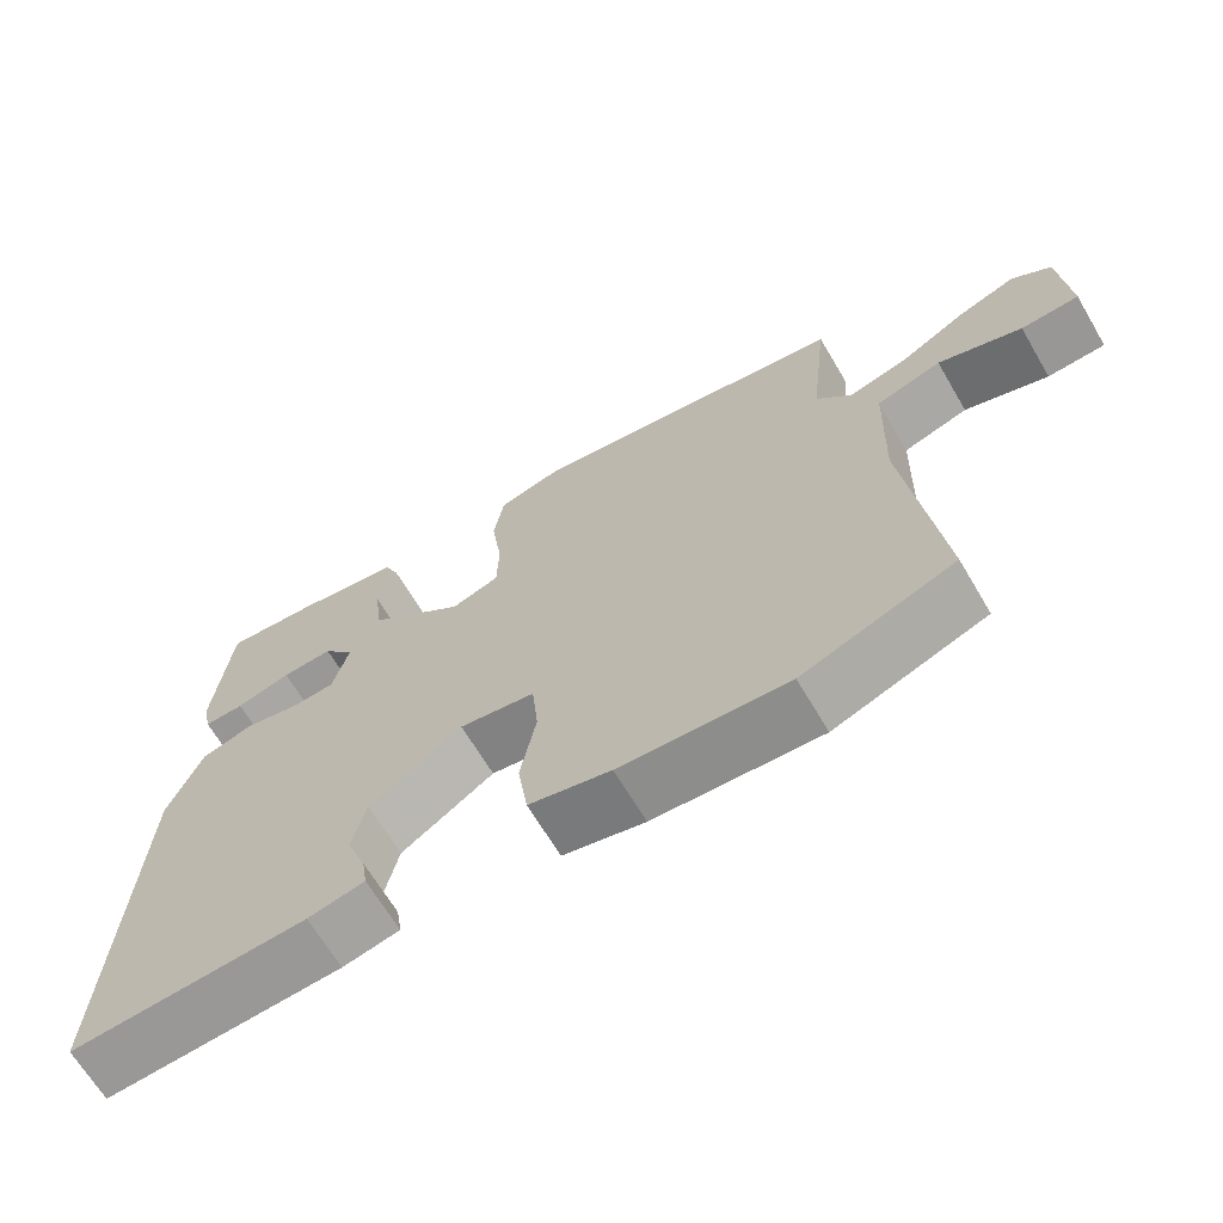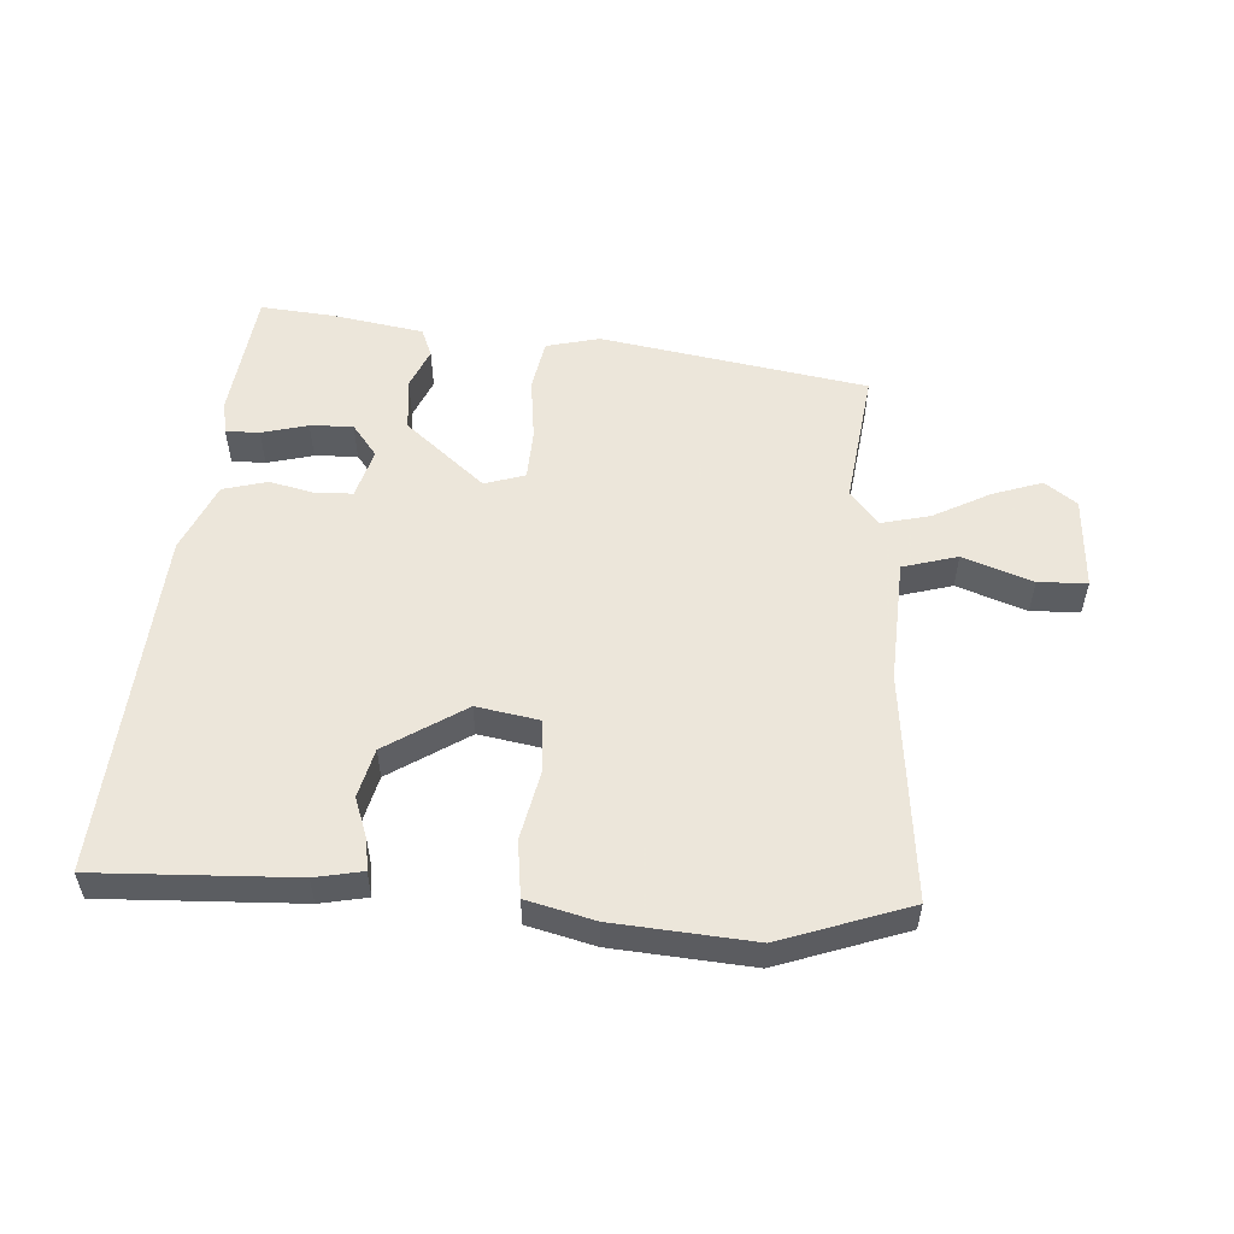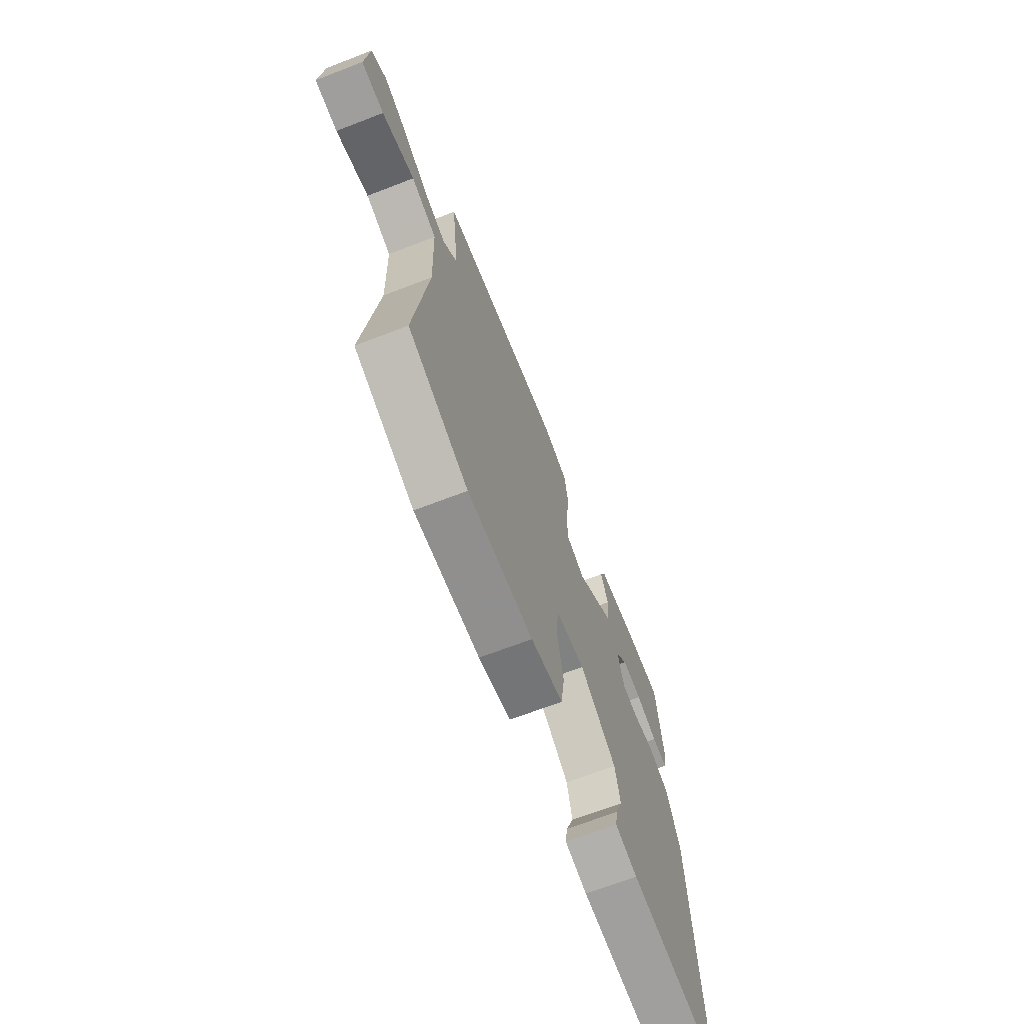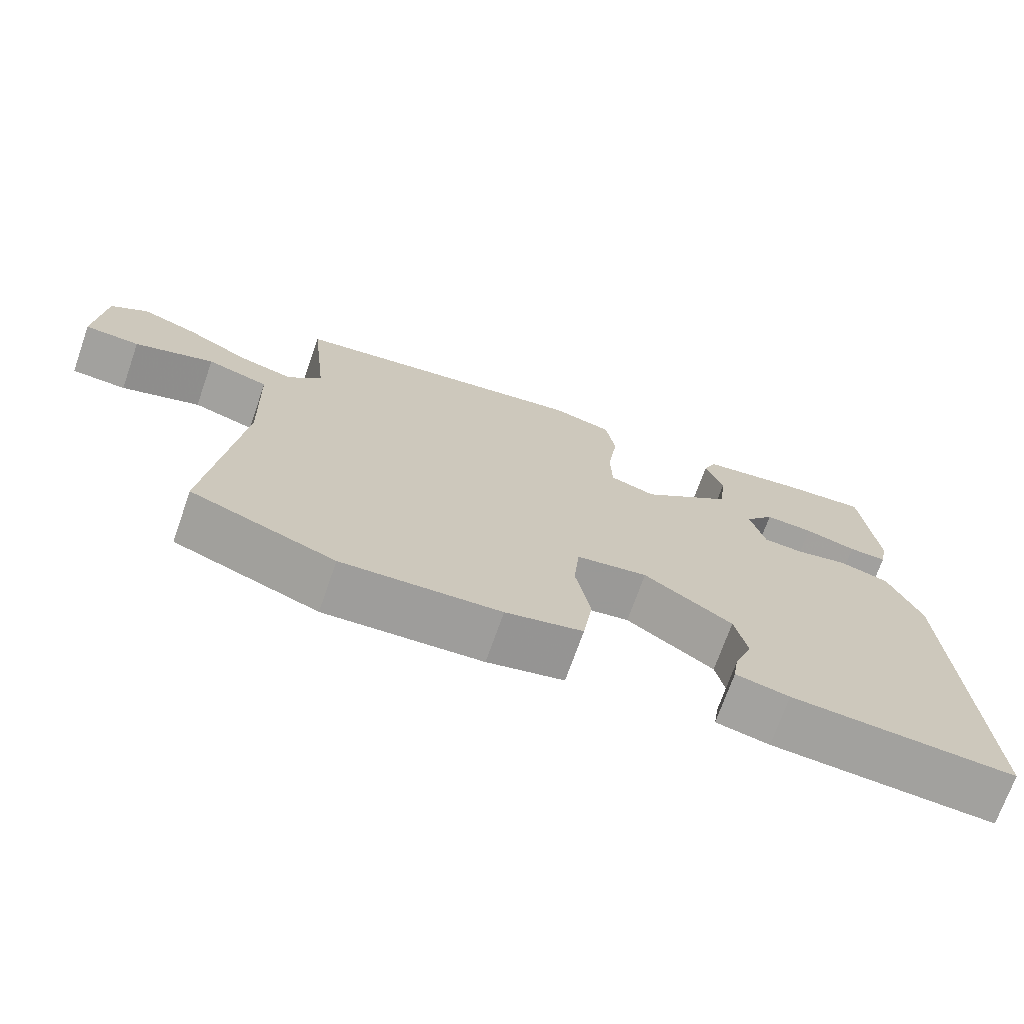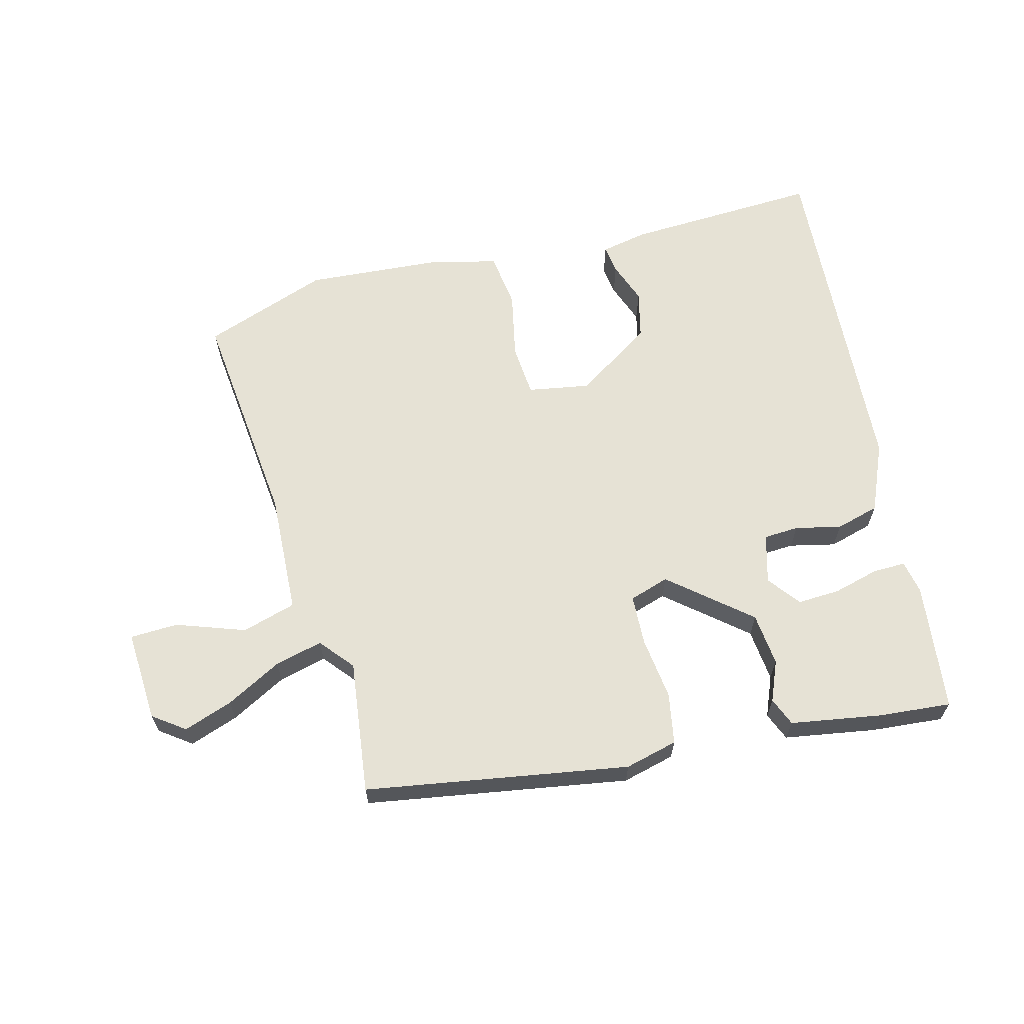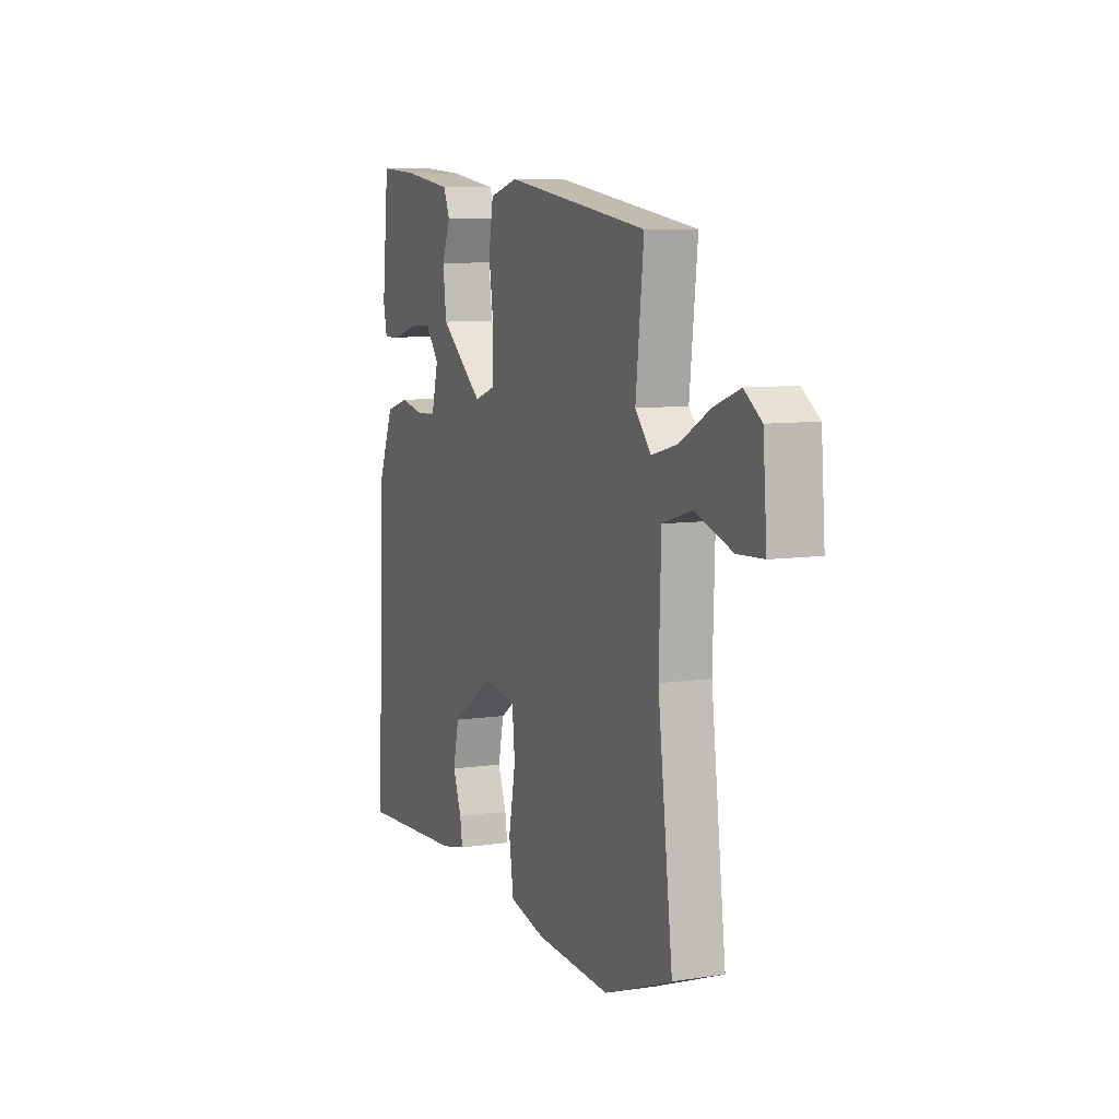
<metadata>
{"format":"obj","ext":"obj","renderer":"f3d","projection":"perspective","resolution":1024,"background":"white","views":[{"elev":-66.5,"azim":-149.4,"up":"+Z"},{"elev":54.2,"azim":-175.0,"up":"+Y"},{"elev":-68.2,"azim":-68.9,"up":"+Z"},{"elev":-71.4,"azim":-19.3,"up":"+Z"},{"elev":63.9,"azim":-13.6,"up":"+Y"},{"elev":8.3,"azim":-112.4,"up":"+Z"}]}
</metadata>
<code>
v 0.445 0.07 0.494
v 0.465 0.07 0.292
v 0.454 0.07 0.24
v 0.402 0.07 0.242
v 0.331 0.07 0.262
v 0.265 0.07 0.266
v 0.225 0.07 0.216
v 0.245 0.07 0.139
v 0.3 0.07 0.135
v 0.372 0.07 0.15
v 0.44 0.07 0.13
v 0.484 0.07 0.022
v 0.509 0.07 -0.517
v 0.204 0.07 -0.498
v 0.131 0.07 -0.482
v 0.138 0.07 -0.437
v 0.163 0.07 -0.372
v 0.146 0.07 -0.296
v 0.026 0.07 -0.215
v -0.071 0.07 -0.23
v -0.079 0.07 -0.312
v -0.059 0.07 -0.418
v -0.072 0.07 -0.505
v -0.177 0.07 -0.529
v -0.392 0.07 -0.541
v -0.588 0.07 -0.467
v -0.545 0.07 -0.116
v -0.551 0.07 0.074
v -0.635 0.07 0.1
v -0.743 0.07 0.064
v -0.818 0.07 0.068
v -0.807 0.07 0.212
v -0.757 0.07 0.247
v -0.681 0.07 0.219
v -0.595 0.07 0.171
v -0.52 0.07 0.151
v -0.475 0.07 0.203
v -0.498 0.07 0.413
v -0.085 0.07 0.474
v -0.003 0.07 0.452
v 0.01 0.07 0.372
v -0.004 0.07 0.274
v -0.002 0.07 0.195
v 0.06 0.07 0.174
v 0.185 0.07 0.275
v 0.195 0.07 0.358
v 0.17 0.07 0.421
v 0.189 0.07 0.465
v 0.331 0.07 0.486
v 0.445 0 0.494
v 0.465 0 0.292
v 0.454 0 0.24
v 0.402 0 0.242
v 0.331 0 0.262
v 0.265 0 0.266
v 0.225 0 0.216
v 0.245 0 0.139
v 0.3 0 0.135
v 0.372 0 0.15
v 0.44 0 0.13
v 0.484 0 0.022
v 0.509 0 -0.517
v 0.204 0 -0.498
v 0.131 0 -0.482
v 0.138 0 -0.437
v 0.163 0 -0.372
v 0.146 0 -0.296
v 0.026 0 -0.215
v -0.071 0 -0.23
v -0.079 0 -0.312
v -0.059 0 -0.418
v -0.072 0 -0.505
v -0.177 0 -0.529
v -0.392 0 -0.541
v -0.588 0 -0.467
v -0.545 0 -0.116
v -0.551 0 0.074
v -0.635 0 0.1
v -0.743 0 0.064
v -0.818 0 0.068
v -0.807 0 0.212
v -0.757 0 0.247
v -0.681 0 0.219
v -0.595 0 0.171
v -0.52 0 0.151
v -0.475 0 0.203
v -0.498 0 0.413
v -0.085 0 0.474
v -0.003 0 0.452
v 0.01 0 0.372
v -0.004 0 0.274
v -0.002 0 0.195
v 0.06 0 0.174
v 0.185 0 0.275
v 0.195 0 0.358
v 0.17 0 0.421
v 0.189 0 0.465
v 0.331 0 0.486
f 46 47 48 49
f 45 46 49 1
f 39 40 41 42
f 37 38 39 42
f 36 37 42 43
f 32 33 34 35
f 32 35 36
f 29 30 31 32
f 28 29 32 36
f 27 28 36 43
f 21 22 23 24
f 20 21 24 25
f 14 15 16 17
f 14 17 18
f 13 14 18
f 12 13 18 19
f 9 10 11 12
f 8 9 12 19
f 2 3 4 5
f 45 1 2 5
f 45 5 6
f 44 45 6 7
f 26 27 43 44
f 20 25 26 44
f 19 20 44
f 7 8 19 44
f 98 97 96 95
f 50 98 95 94
f 91 90 89 88
f 91 88 87 86
f 92 91 86 85
f 84 83 82 81
f 85 84 81
f 81 80 79 78
f 85 81 78 77
f 92 85 77 76
f 73 72 71 70
f 74 73 70 69
f 66 65 64 63
f 67 66 63
f 67 63 62
f 68 67 62 61
f 61 60 59 58
f 68 61 58 57
f 54 53 52 51
f 54 51 50 94
f 55 54 94
f 56 55 94 93
f 93 92 76 75
f 93 75 74 69
f 93 69 68
f 93 68 57 56
f 1 50 51 2
f 2 51 52 3
f 3 52 53 4
f 4 53 54 5
f 5 54 55 6
f 6 55 56 7
f 7 56 57 8
f 8 57 58 9
f 9 58 59 10
f 10 59 60 11
f 11 60 61 12
f 12 61 62 13
f 13 62 63 14
f 14 63 64 15
f 15 64 65 16
f 16 65 66 17
f 17 66 67 18
f 18 67 68 19
f 19 68 69 20
f 20 69 70 21
f 21 70 71 22
f 22 71 72 23
f 23 72 73 24
f 24 73 74 25
f 25 74 75 26
f 26 75 76 27
f 27 76 77 28
f 28 77 78 29
f 29 78 79 30
f 30 79 80 31
f 31 80 81 32
f 32 81 82 33
f 33 82 83 34
f 34 83 84 35
f 35 84 85 36
f 36 85 86 37
f 37 86 87 38
f 38 87 88 39
f 39 88 89 40
f 40 89 90 41
f 41 90 91 42
f 42 91 92 43
f 43 92 93 44
f 44 93 94 45
f 45 94 95 46
f 46 95 96 47
f 47 96 97 48
f 48 97 98 49
f 49 98 50 1

</code>
